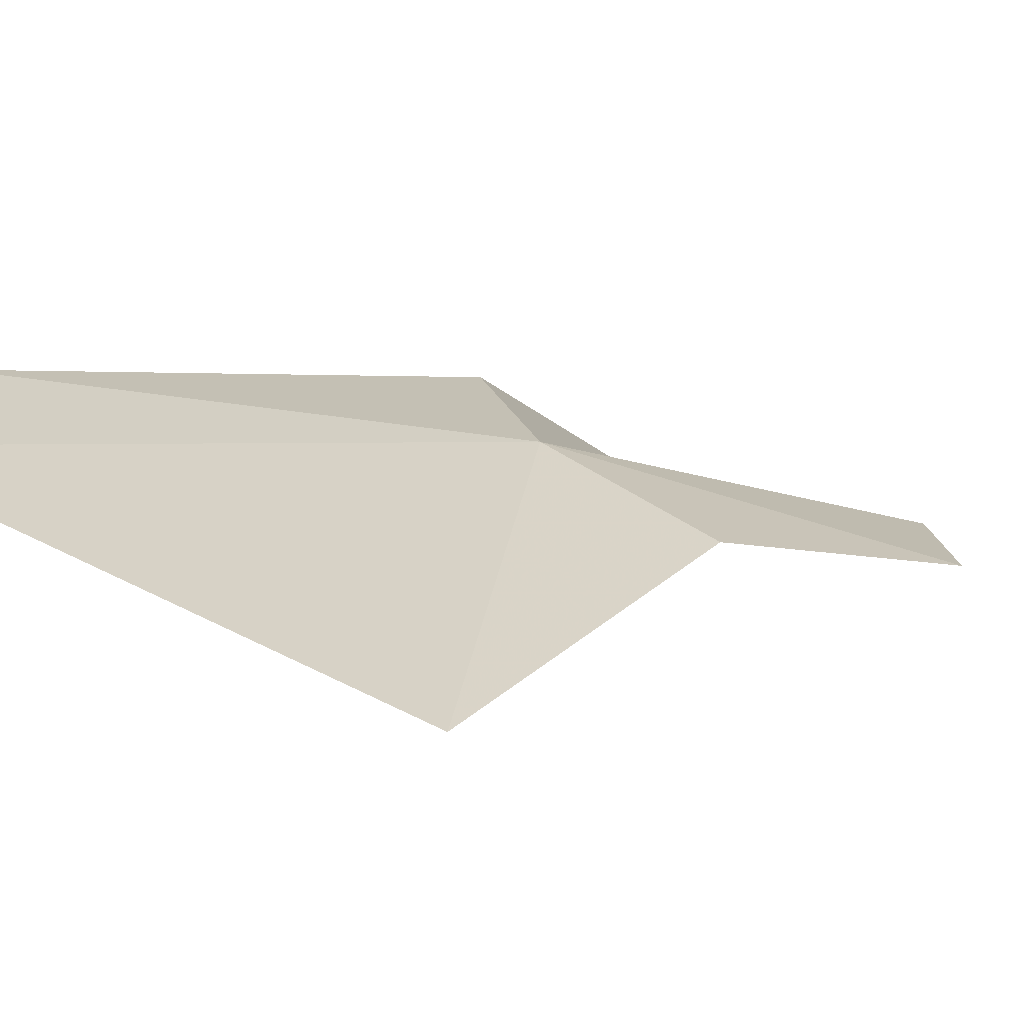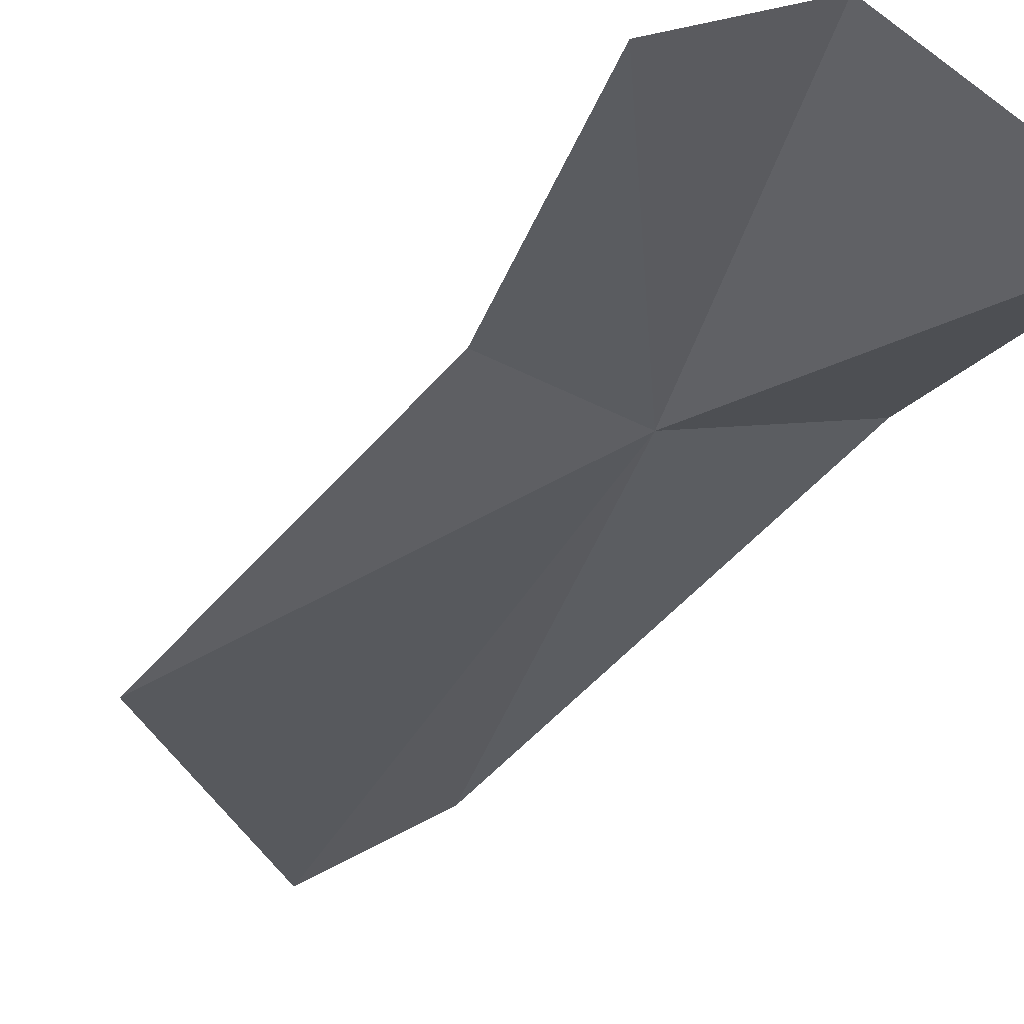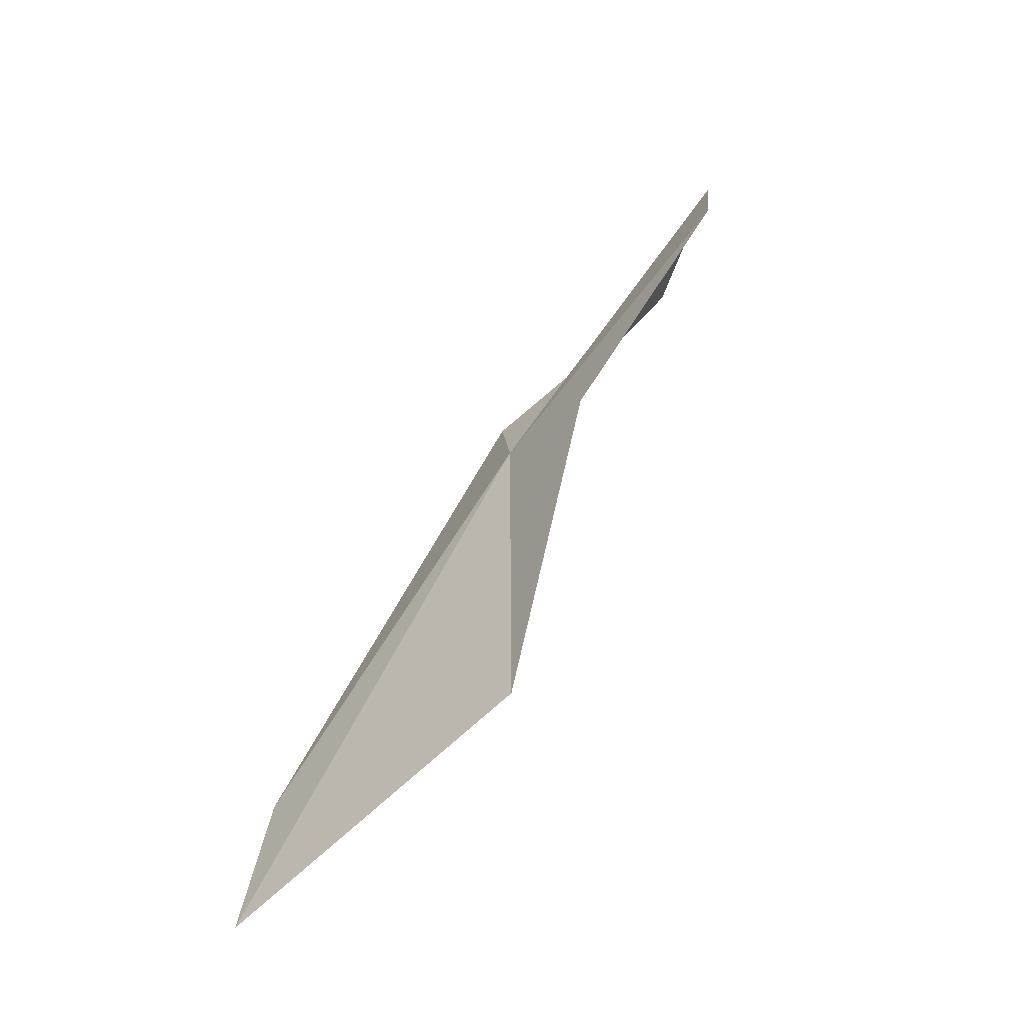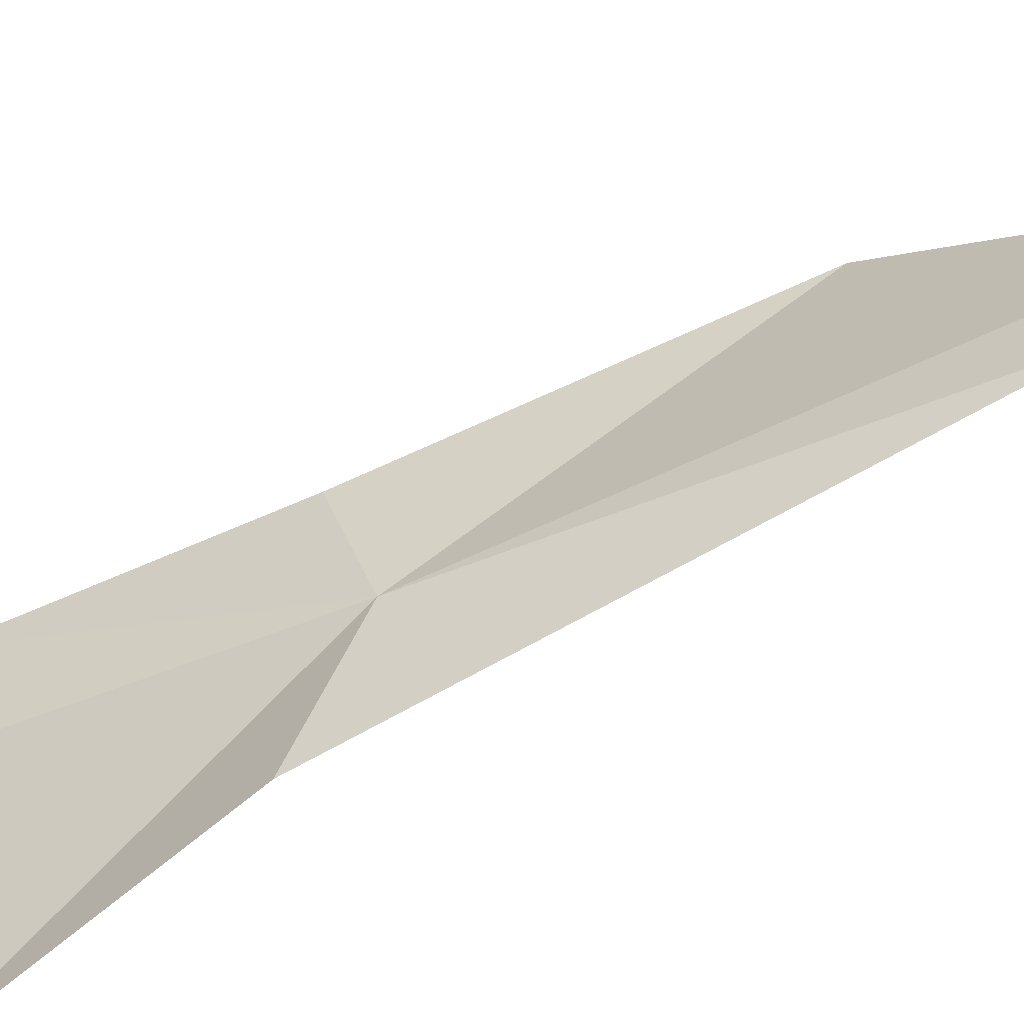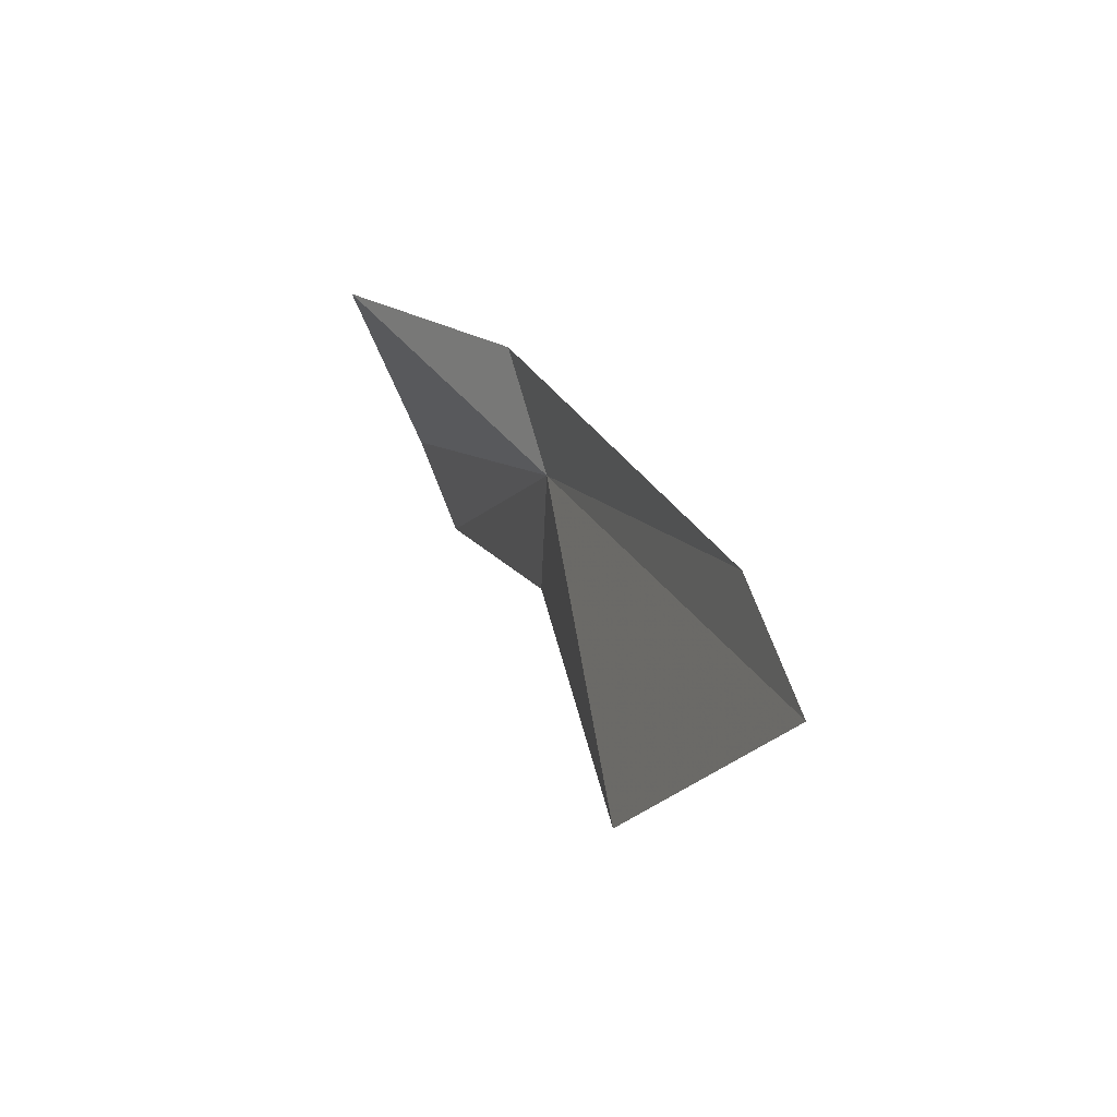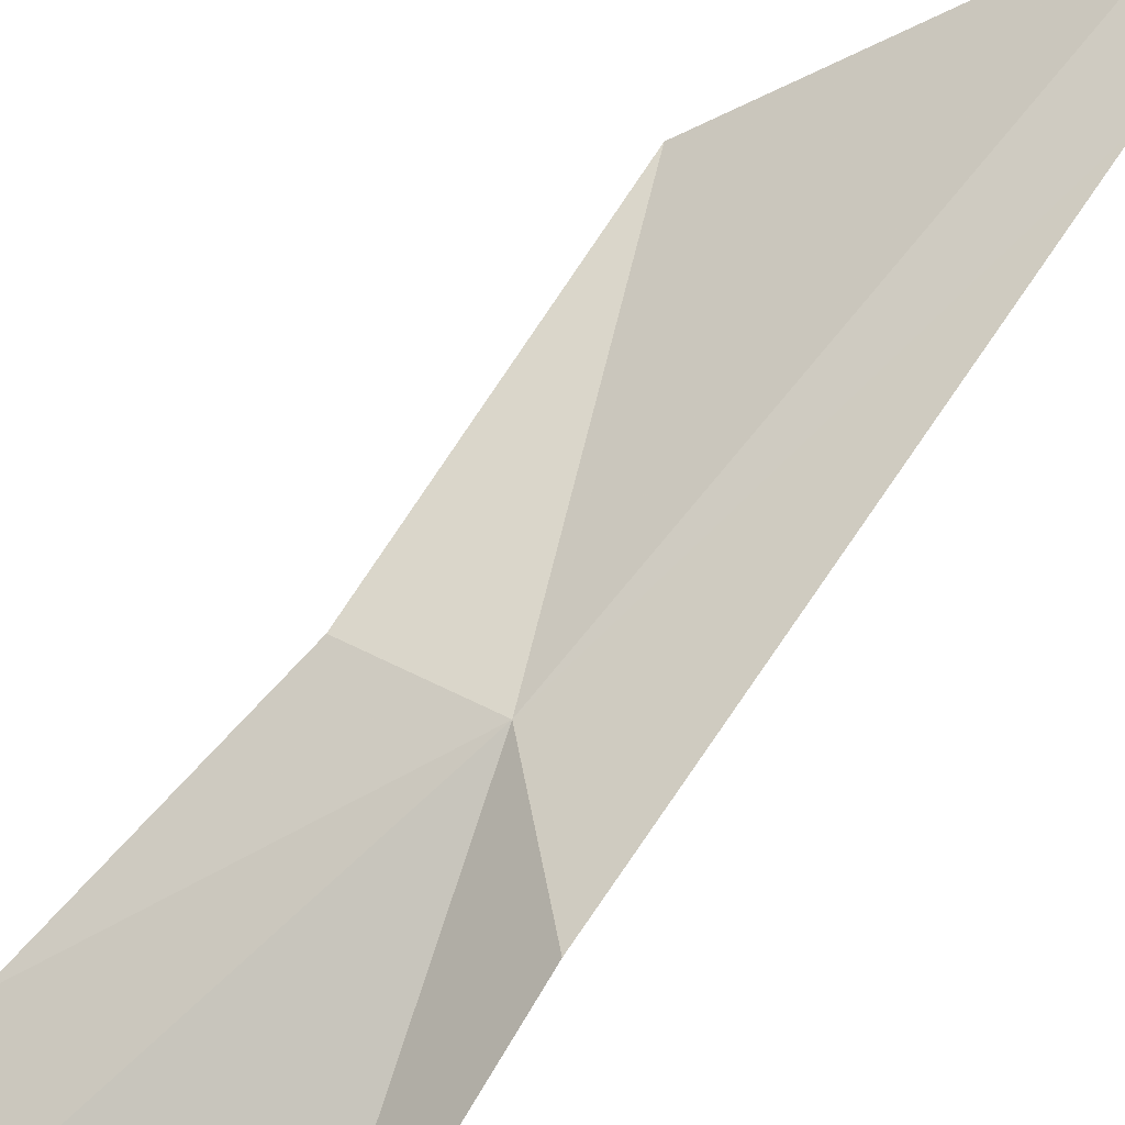
<metadata>
{"format":"obj","ext":"obj","renderer":"f3d","projection":"perspective","resolution":1024,"background":"white","views":[{"elev":29.5,"azim":-155.8,"up":"+Y"},{"elev":-60.7,"azim":-40.9,"up":"+Y"},{"elev":-36.4,"azim":-109.4,"up":"+Z"},{"elev":43.5,"azim":64.8,"up":"+Y"},{"elev":-49.8,"azim":101.5,"up":"+Z"},{"elev":53.3,"azim":29.4,"up":"+Y"}]}
</metadata>
<code>
v 42.51 101.4 57.15
v 45.79 106.7 44.7
v 46.45 105.9 48.17
v 44.59 100.9 59.58
v 43.48 96.33 64.94
v 39.47 100.6 56.72
v 39.85 102.3 48.32
v 37.37 97.78 62.19
v 38.72 97.04 64.5
f 1 3 2
f 1 5 4
f 1 7 6
f 1 6 8
f 1 8 9
f 1 9 5
f 1 2 7
f 1 4 3

</code>
